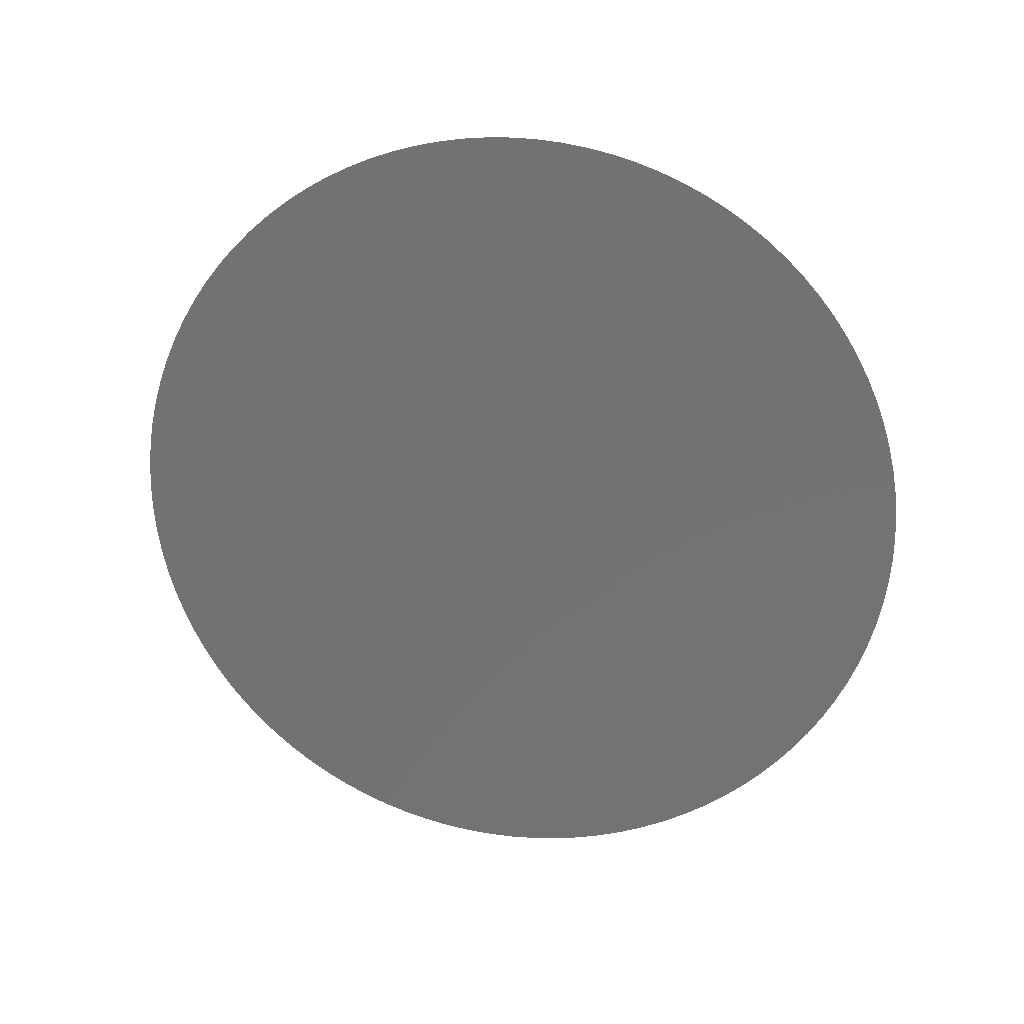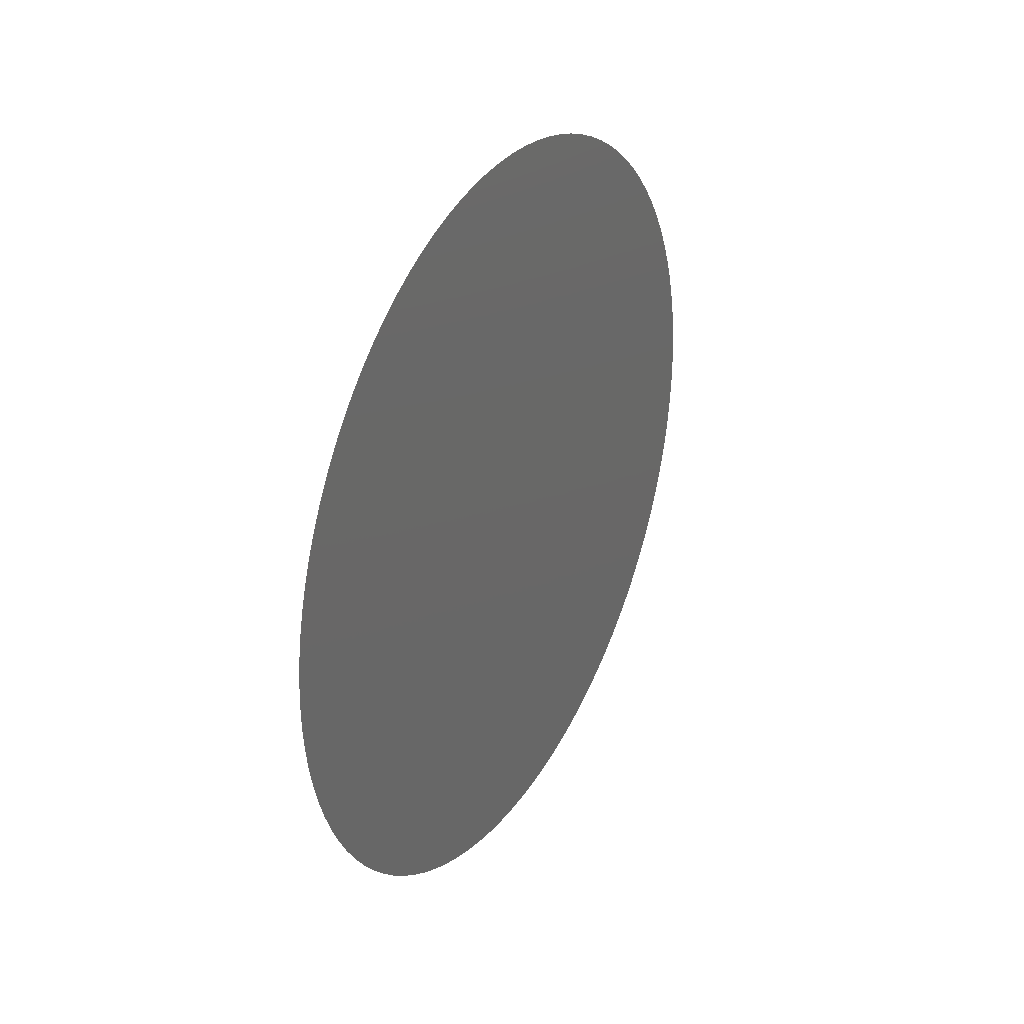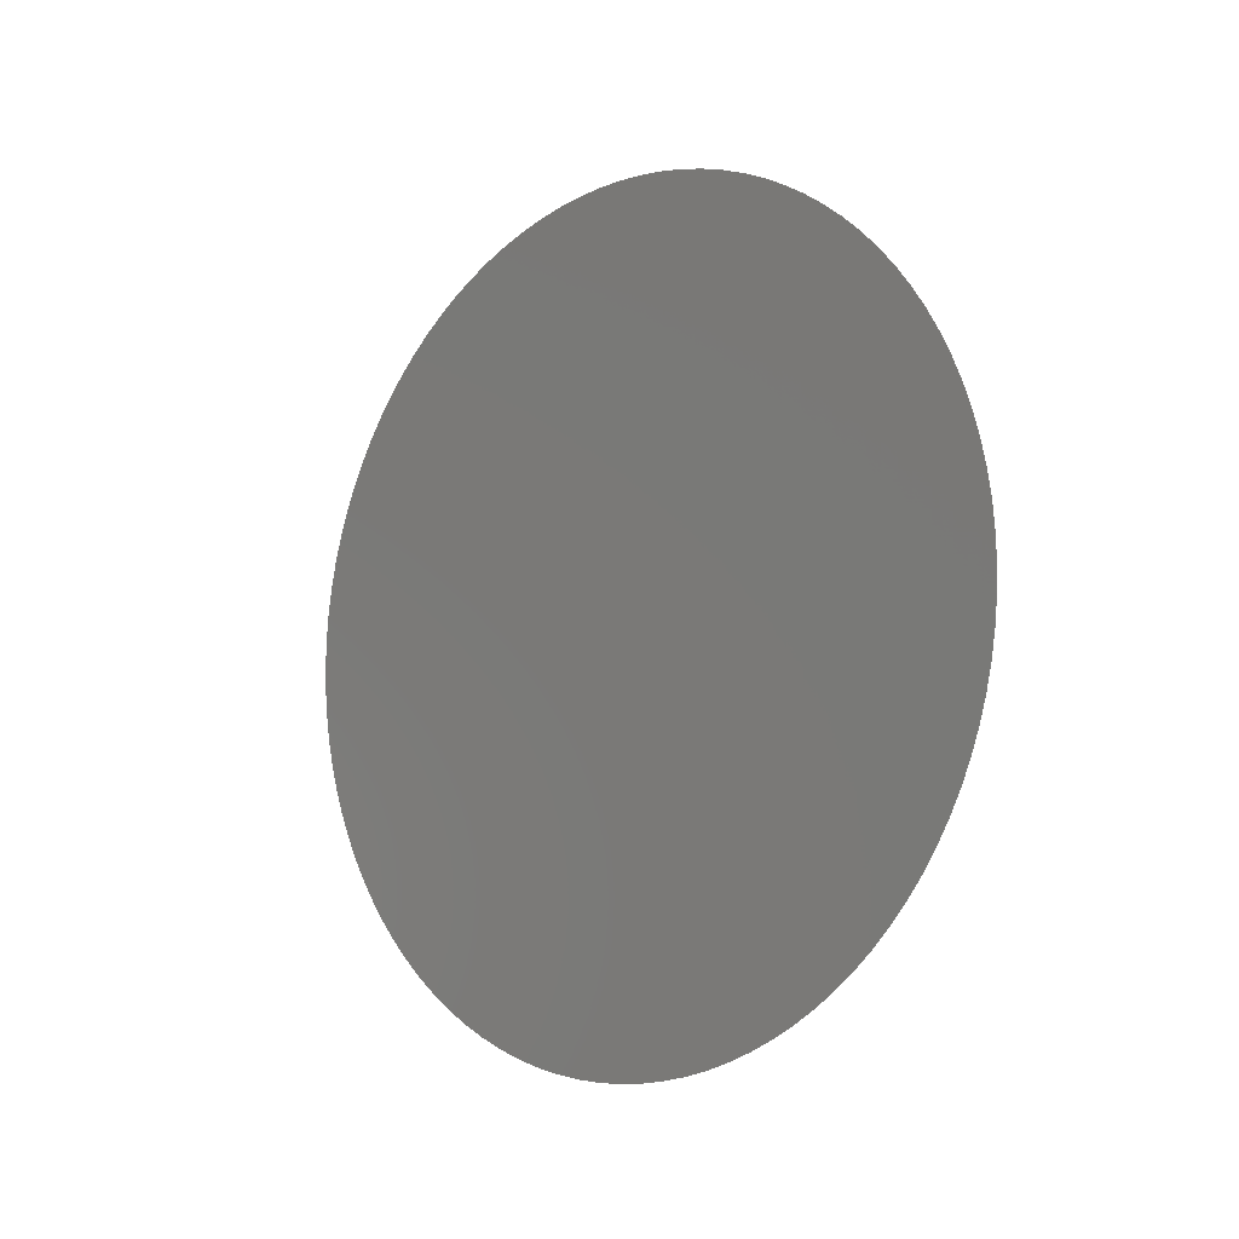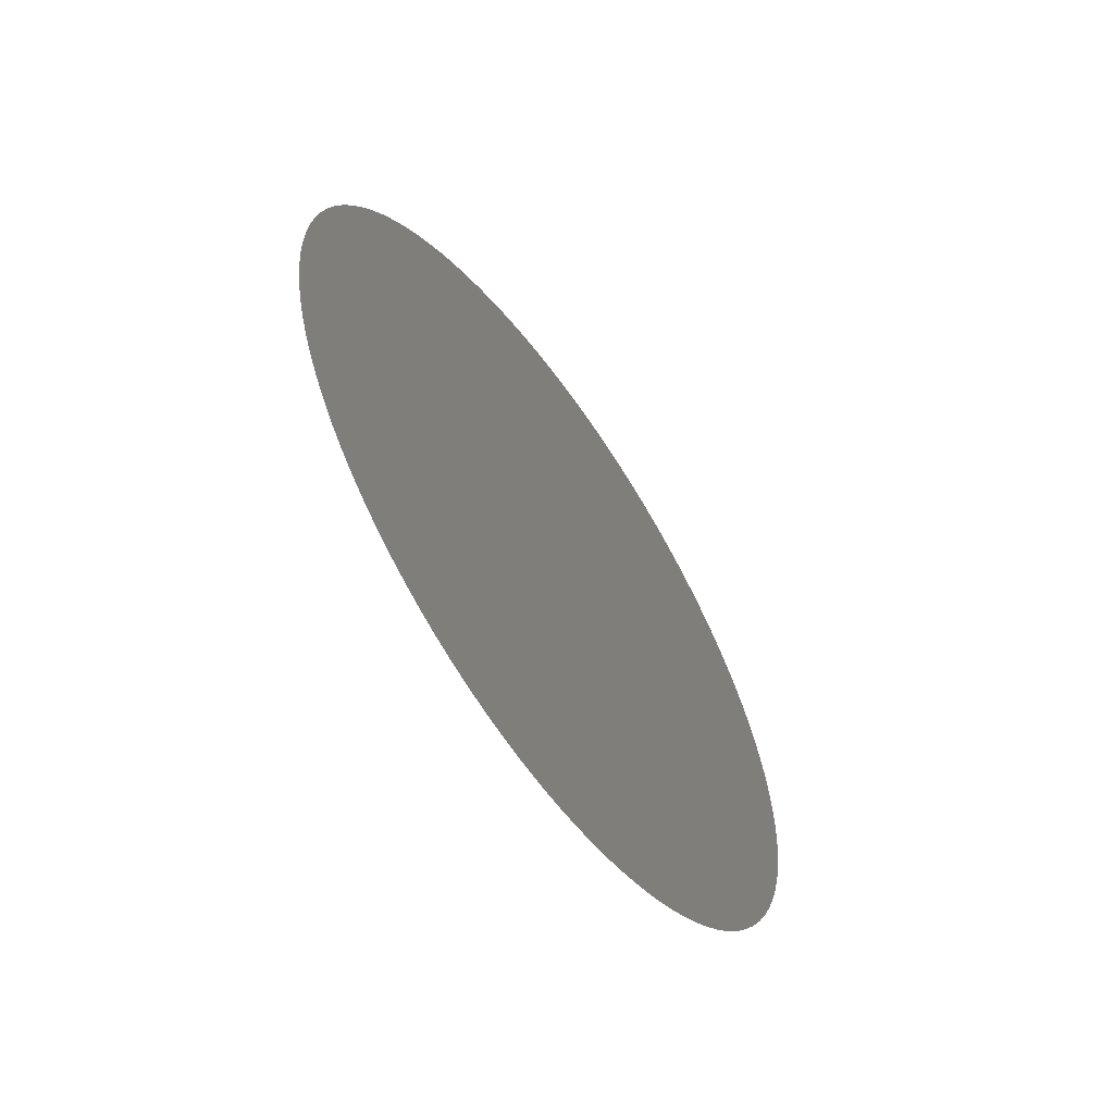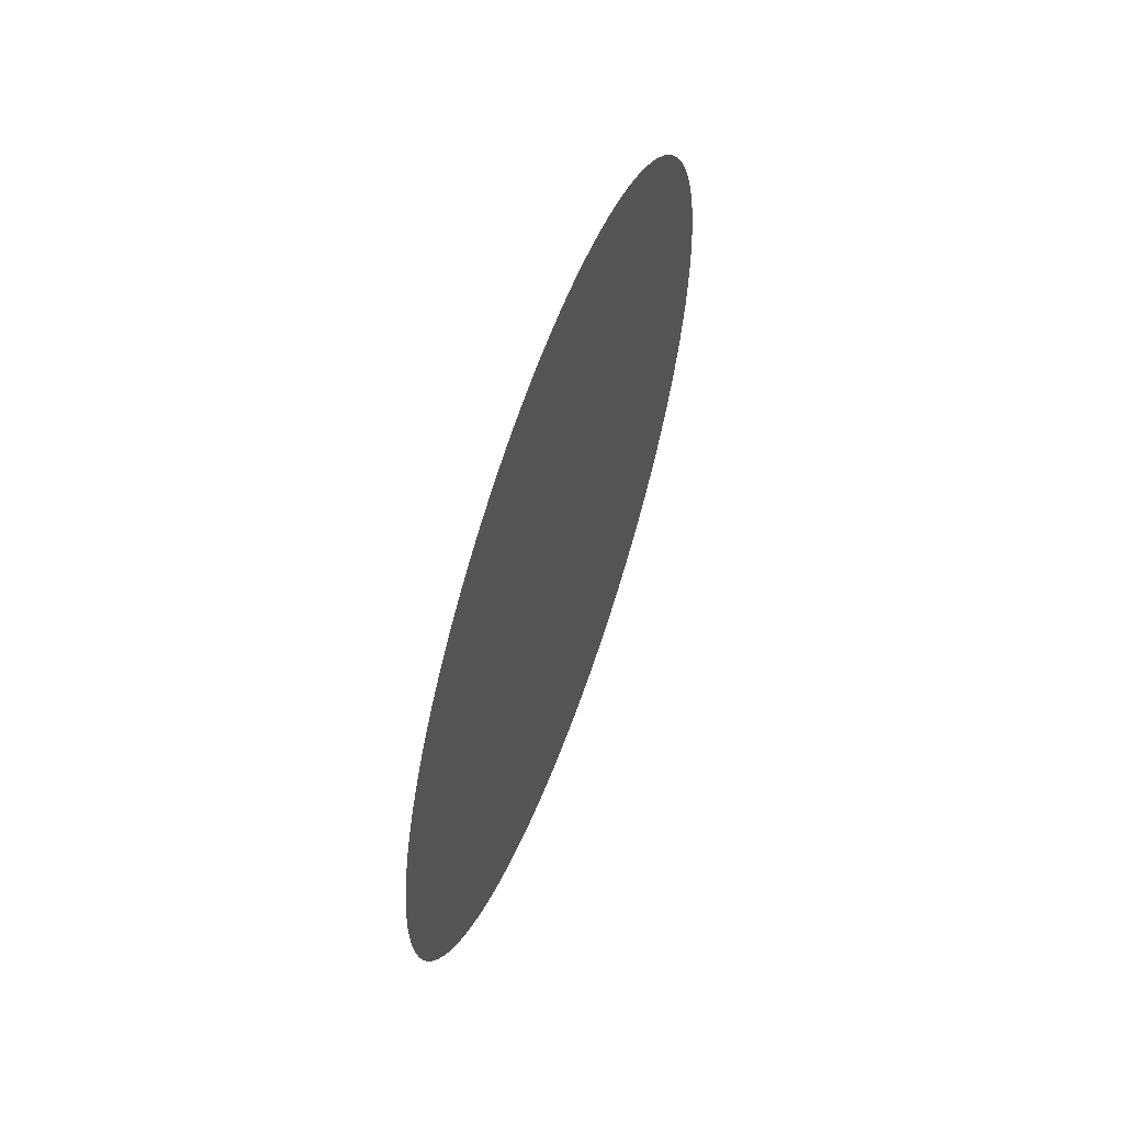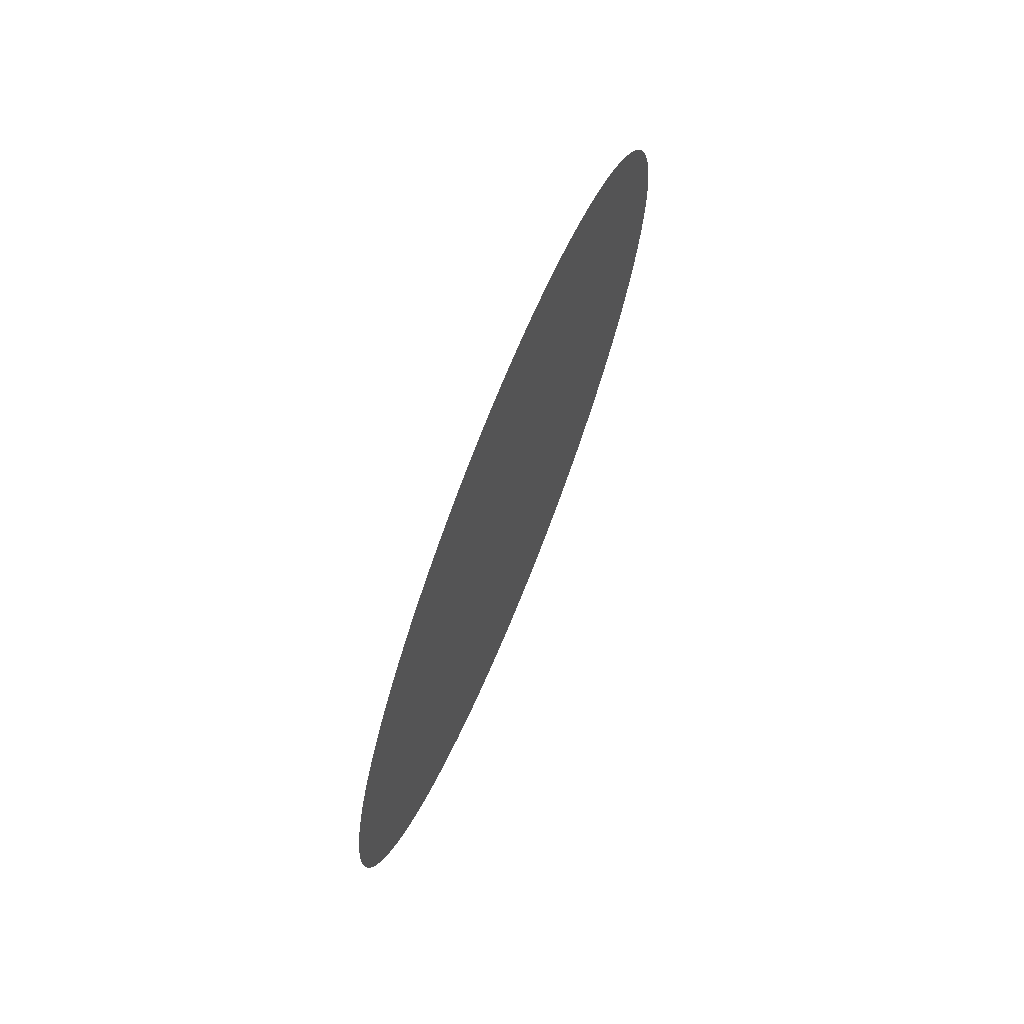
<metadata>
{"format":"stl","ext":"stl","renderer":"f3d","projection":"perspective","resolution":1024,"background":"white","views":[{"elev":23.0,"azim":-79.8,"up":"+Z"},{"elev":30.7,"azim":-151.1,"up":"+Z"},{"elev":-9.1,"azim":133.7,"up":"+Y"},{"elev":-59.5,"azim":-145.1,"up":"+Y"},{"elev":58.8,"azim":-160.2,"up":"+Z"},{"elev":70.6,"azim":-157.9,"up":"+Y"}]}
</metadata>
<code>
# stl→obj: 100 verts, 98 faces
v 0.15 0.04961 0.04373
v 0.15 0.0499 0.04686
v 0.15 0.05 0.05
v 0.15 0.0499 0.05314
v 0.15 0.04961 0.05627
v 0.15 0.04911 0.05937
v 0.15 0.04843 0.06243
v 0.15 0.04755 0.06545
v 0.15 0.04649 0.06841
v 0.15 0.04524 0.07129
v 0.15 0.04381 0.07409
v 0.15 0.04222 0.07679
v 0.15 0.04045 0.07939
v 0.15 0.03853 0.08187
v 0.15 0.03645 0.08423
v 0.15 0.03423 0.08645
v 0.15 0.03187 0.08853
v 0.15 0.02939 0.09045
v 0.15 0.02679 0.09222
v 0.15 0.02409 0.09381
v 0.15 0.02129 0.09524
v 0.15 0.01841 0.09649
v 0.15 0.01545 0.09755
v 0.15 0.01243 0.09843
v 0.15 0.009369 0.09911
v 0.15 0.006267 0.09961
v 0.15 0.00314 0.0999
v 0.15 0 0.1
v 0.15 -0.003139 0.0999
v 0.15 -0.006267 0.09961
v 0.15 -0.009369 0.09911
v 0.15 -0.01243 0.09843
v 0.15 -0.01545 0.09755
v 0.15 -0.01841 0.09649
v 0.15 -0.02129 0.09524
v 0.15 -0.02409 0.09381
v 0.15 -0.02679 0.09222
v 0.15 -0.02939 0.09045
v 0.15 -0.03187 0.08853
v 0.15 -0.03423 0.08645
v 0.15 -0.03645 0.08423
v 0.15 -0.03853 0.08187
v 0.15 -0.04045 0.07939
v 0.15 -0.04222 0.07679
v 0.15 -0.04381 0.07409
v 0.15 -0.04524 0.07129
v 0.15 -0.04649 0.06841
v 0.15 -0.04755 0.06545
v 0.15 -0.04843 0.06243
v 0.15 -0.04911 0.05937
v 0.15 -0.04961 0.05627
v 0.15 -0.0499 0.05314
v 0.15 -0.05 0.05
v 0.15 -0.0499 0.04686
v 0.15 -0.04961 0.04373
v 0.15 -0.04911 0.04063
v 0.15 -0.04843 0.03757
v 0.15 -0.04755 0.03455
v 0.15 -0.04649 0.03159
v 0.15 -0.04524 0.02871
v 0.15 -0.04381 0.02591
v 0.15 -0.04222 0.02321
v 0.15 -0.04045 0.02061
v 0.15 -0.03853 0.01813
v 0.15 -0.03645 0.01577
v 0.15 -0.03423 0.01355
v 0.15 -0.03187 0.01147
v 0.15 -0.02939 0.009549
v 0.15 -0.02679 0.007784
v 0.15 -0.02409 0.006185
v 0.15 -0.02129 0.004759
v 0.15 -0.01841 0.003511
v 0.15 -0.01545 0.002447
v 0.15 -0.01243 0.001571
v 0.15 -0.009369 0.000886
v 0.15 -0.006267 0.000394
v 0.15 -0.00314 9.9e-05
v 0.15 -0 -0
v 0.15 0.00314 9.9e-05
v 0.15 0.006267 0.000394
v 0.15 0.009369 0.000886
v 0.15 0.01243 0.001571
v 0.15 0.01545 0.002447
v 0.15 0.01841 0.003511
v 0.15 0.02129 0.004759
v 0.15 0.02409 0.006185
v 0.15 0.02679 0.007784
v 0.15 0.02939 0.009549
v 0.15 0.03187 0.01147
v 0.15 0.03423 0.01355
v 0.15 0.03645 0.01577
v 0.15 0.03853 0.01813
v 0.15 0.04045 0.02061
v 0.15 0.04222 0.02321
v 0.15 0.04381 0.02591
v 0.15 0.04524 0.02871
v 0.15 0.04649 0.03159
v 0.15 0.04755 0.03455
v 0.15 0.04843 0.03757
v 0.15 0.04911 0.04063
f 1 2 3
f 3 4 5
f 5 6 7
f 7 8 9
f 9 10 11
f 11 12 13
f 13 14 15
f 15 16 17
f 17 18 19
f 19 20 21
f 21 22 23
f 23 24 25
f 25 26 27
f 27 28 29
f 29 30 31
f 31 32 33
f 33 34 35
f 35 36 37
f 37 38 39
f 39 40 41
f 41 42 43
f 43 44 45
f 45 46 47
f 47 48 49
f 49 50 51
f 51 52 53
f 53 54 55
f 55 56 57
f 57 58 59
f 59 60 61
f 61 62 63
f 63 64 65
f 65 66 67
f 67 68 69
f 69 70 71
f 71 72 73
f 73 74 75
f 75 76 77
f 77 78 79
f 79 80 81
f 81 82 83
f 83 84 85
f 85 86 87
f 87 88 89
f 89 90 91
f 91 92 93
f 93 94 95
f 95 96 97
f 97 98 99
f 99 100 1
f 1 3 5
f 5 7 9
f 9 11 13
f 13 15 17
f 17 19 21
f 21 23 25
f 25 27 29
f 29 31 33
f 33 35 37
f 37 39 41
f 41 43 45
f 45 47 49
f 49 51 53
f 53 55 57
f 57 59 61
f 61 63 65
f 65 67 69
f 69 71 73
f 73 75 77
f 77 79 81
f 81 83 85
f 85 87 89
f 89 91 93
f 93 95 97
f 97 99 1
f 1 5 9
f 9 13 17
f 17 21 25
f 25 29 33
f 33 37 41
f 41 45 49
f 49 53 57
f 57 61 65
f 65 69 73
f 73 77 81
f 81 85 89
f 89 93 97
f 97 1 9
f 9 17 25
f 25 33 41
f 41 49 57
f 57 65 73
f 73 81 89
f 89 97 9
f 9 25 41
f 41 57 73
f 73 89 9
f 9 41 73

</code>
